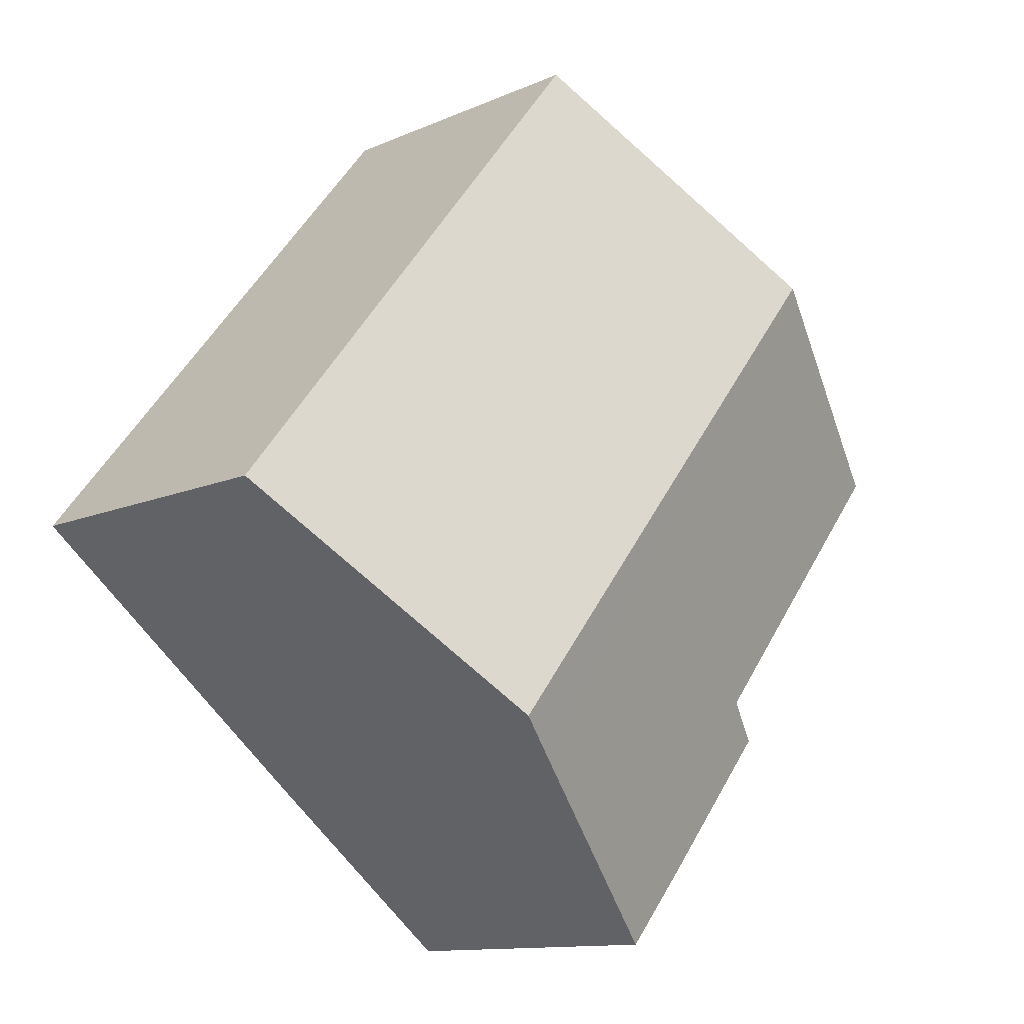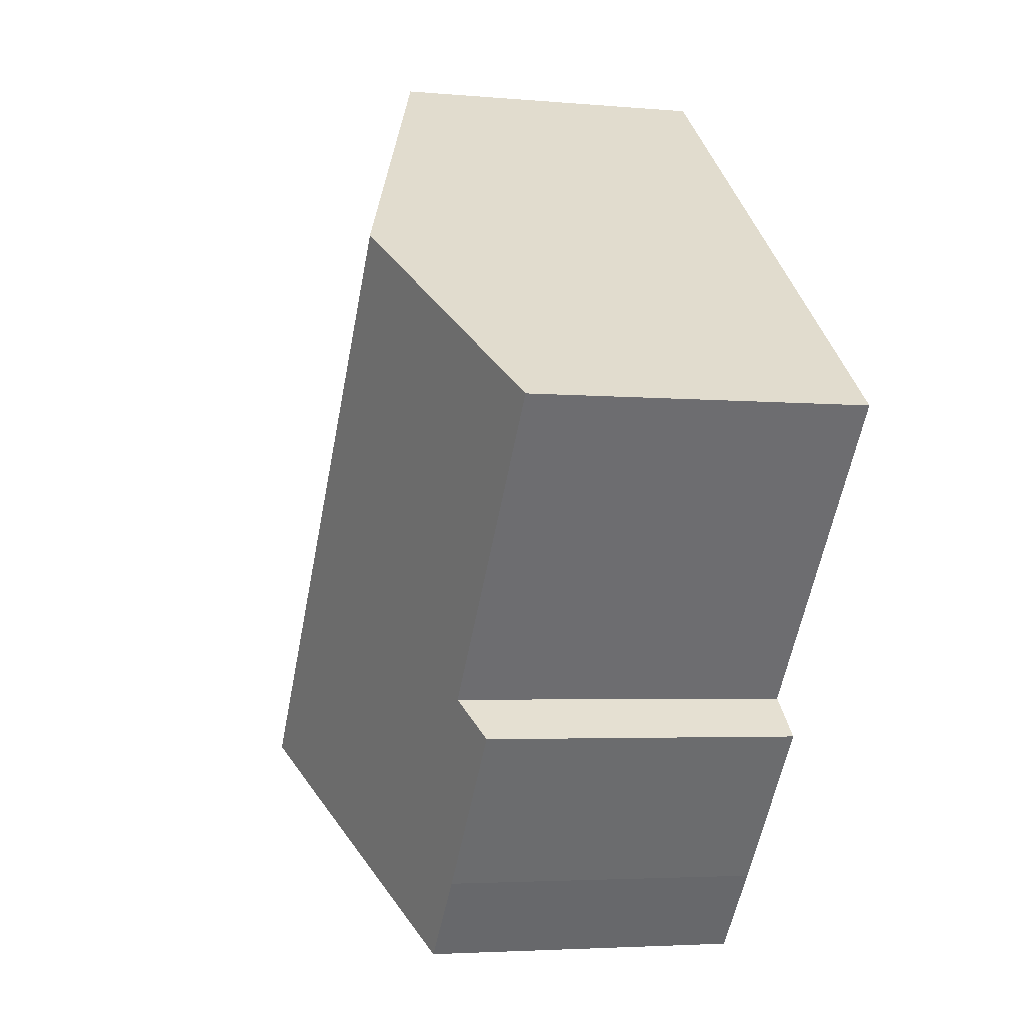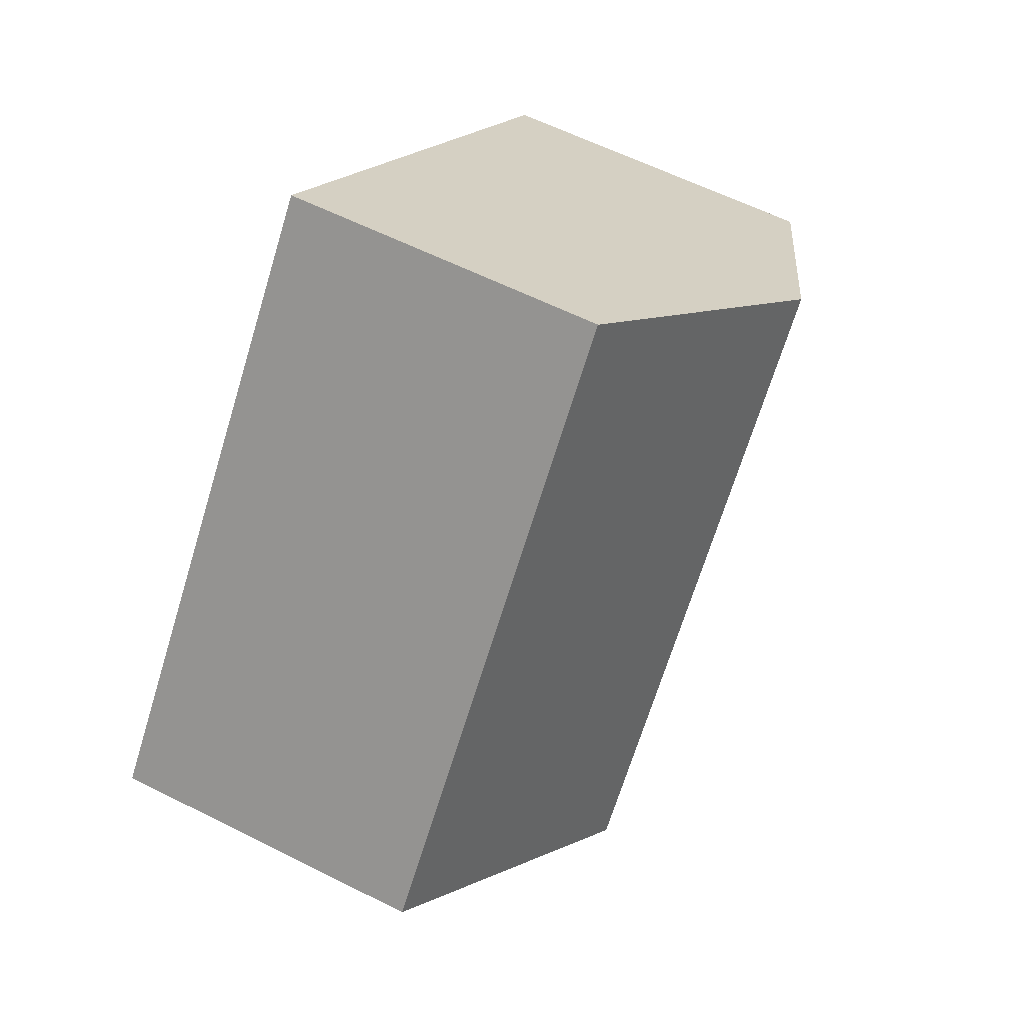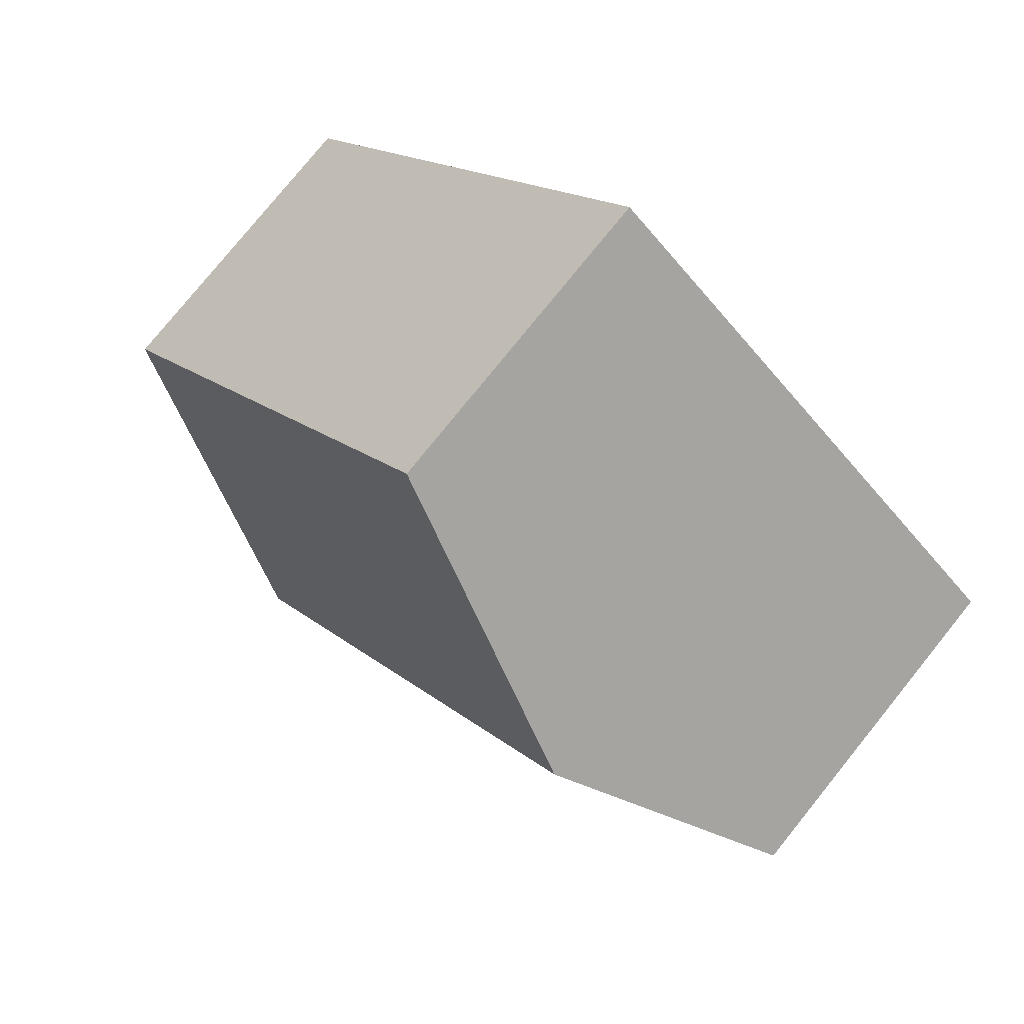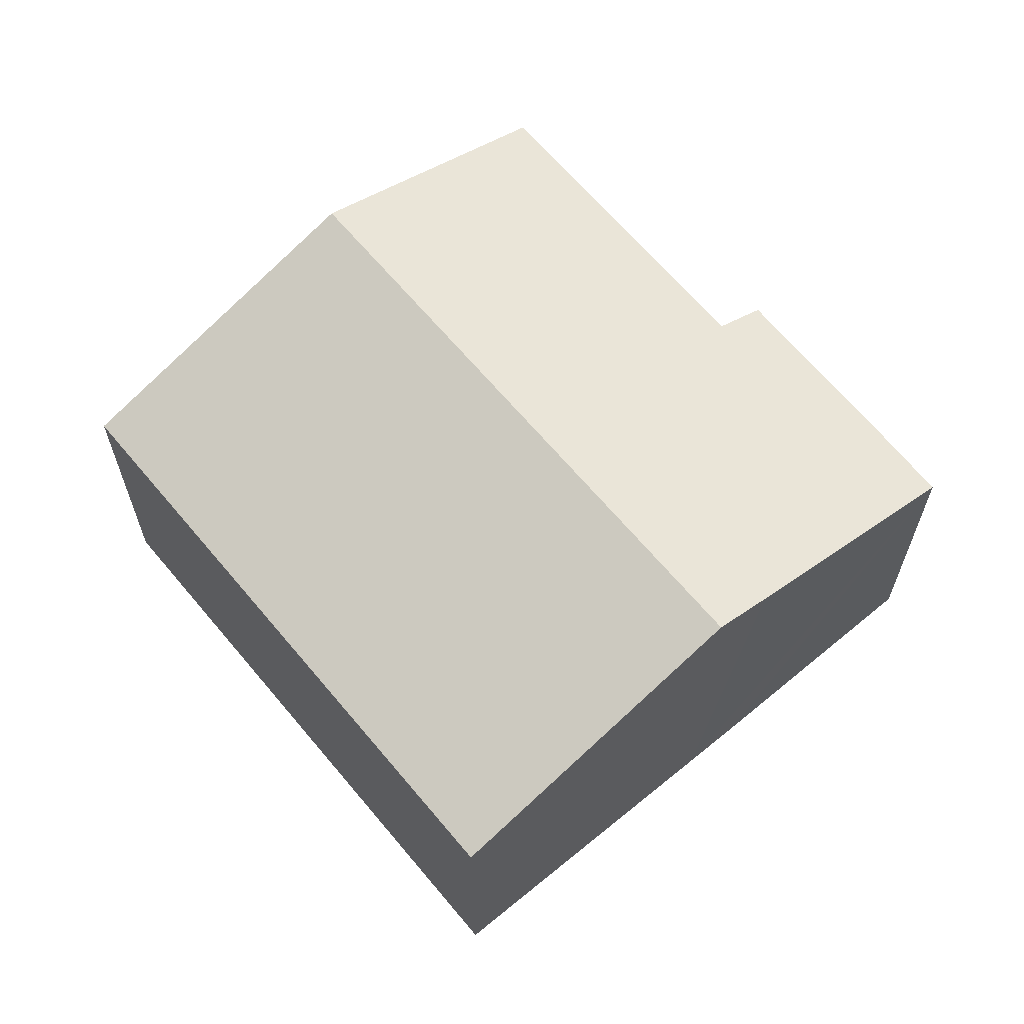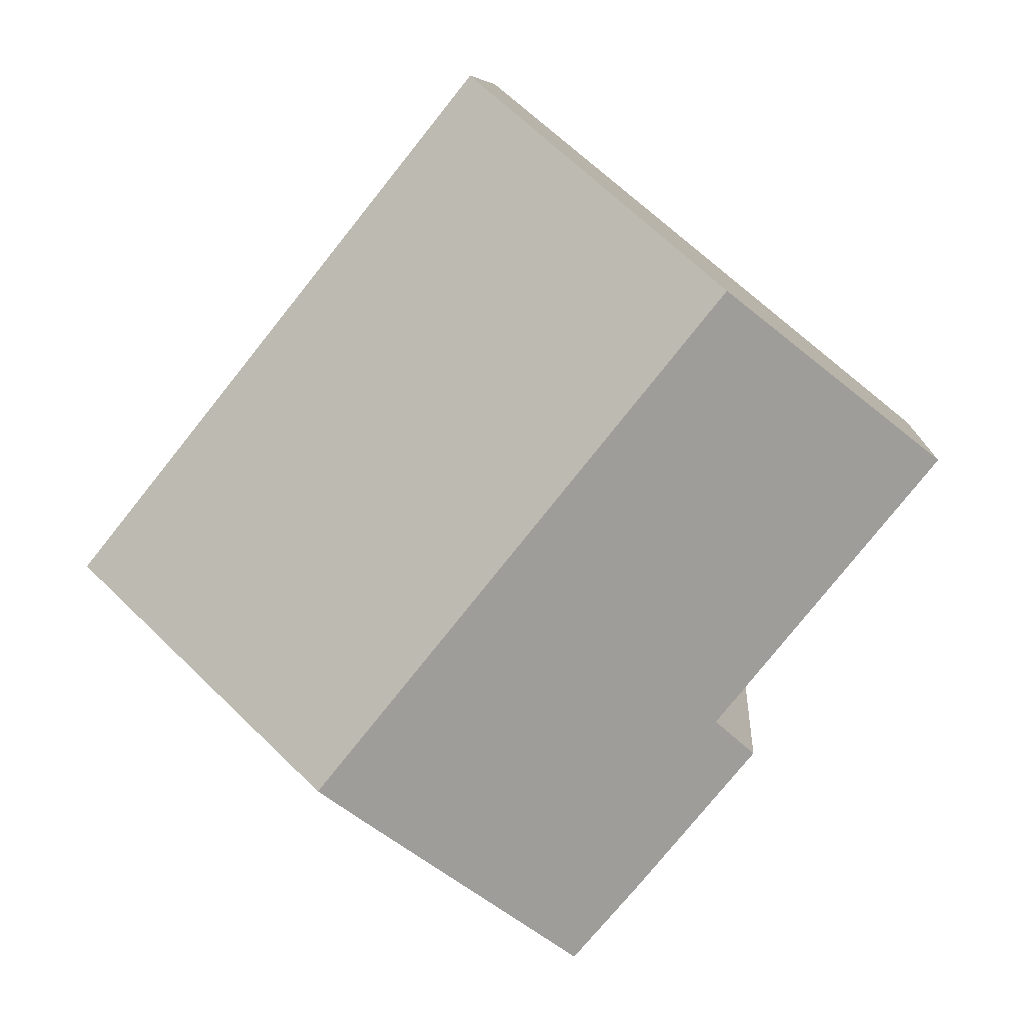
<metadata>
{"format":"obj","ext":"obj","renderer":"f3d","projection":"perspective","resolution":1024,"background":"white","views":[{"elev":-12.0,"azim":136.3,"up":"+Z"},{"elev":-3.7,"azim":-107.1,"up":"+Z"},{"elev":59.1,"azim":117.5,"up":"+Z"},{"elev":78.4,"azim":-141.1,"up":"+Z"},{"elev":65.1,"azim":101.5,"up":"+Y"},{"elev":8.6,"azim":-176.0,"up":"+Z"}]}
</metadata>
<code>
v  17.73 6.406 -2.472
v  4.36 8.575 3.521
v  9.567 6.406 7.727
v  12.53 8.575 -6.686
v  3.637 6.407 -6.283
v  4.437 6.761 -5.535
v  6.063 6.42 -9.249
v  11.53 8.161 -7.491
v  7.381 6.44 -10.8
v  2.404 6.76 -2.999
v  0 6.759 4.139e-16
v  7.381 6.613e-16 -10.8
v  6.063 5.663e-16 -9.249
v  3.637 3.847e-16 -6.283
v  4.437 3.389e-16 -5.535
v  0 0 0
v  2.404 1.836e-16 -2.999
v  4.36 -2.156e-16 3.521
v  9.567 -4.731e-16 7.727
v  17.73 1.514e-16 -2.472
v  12.53 4.094e-16 -6.686
v  11.53 4.587e-16 -7.491
g defaultobject
f 1 2 3
f 2 1 4
f 5 6 7
f 8 2 4
f 2 8 9
f 2 9 7
f 2 7 6
f 2 6 10
f 2 10 11
f 12 7 9
f 7 12 13
f 13 5 7
f 5 13 14
f 15 10 6
f 10 15 11
f 11 15 16
f 16 15 17
f 5 15 6
f 15 5 14
f 16 2 11
f 2 16 3
f 3 16 18
f 3 18 19
f 19 1 3
f 1 19 20
f 20 4 1
f 4 20 8
f 8 20 21
f 8 21 9
f 9 21 22
f 9 22 12
f 18 20 19
f 20 18 16
f 20 16 17
f 20 17 21
f 21 17 15
f 21 15 14
f 21 14 22
f 22 14 13
f 22 13 12

</code>
